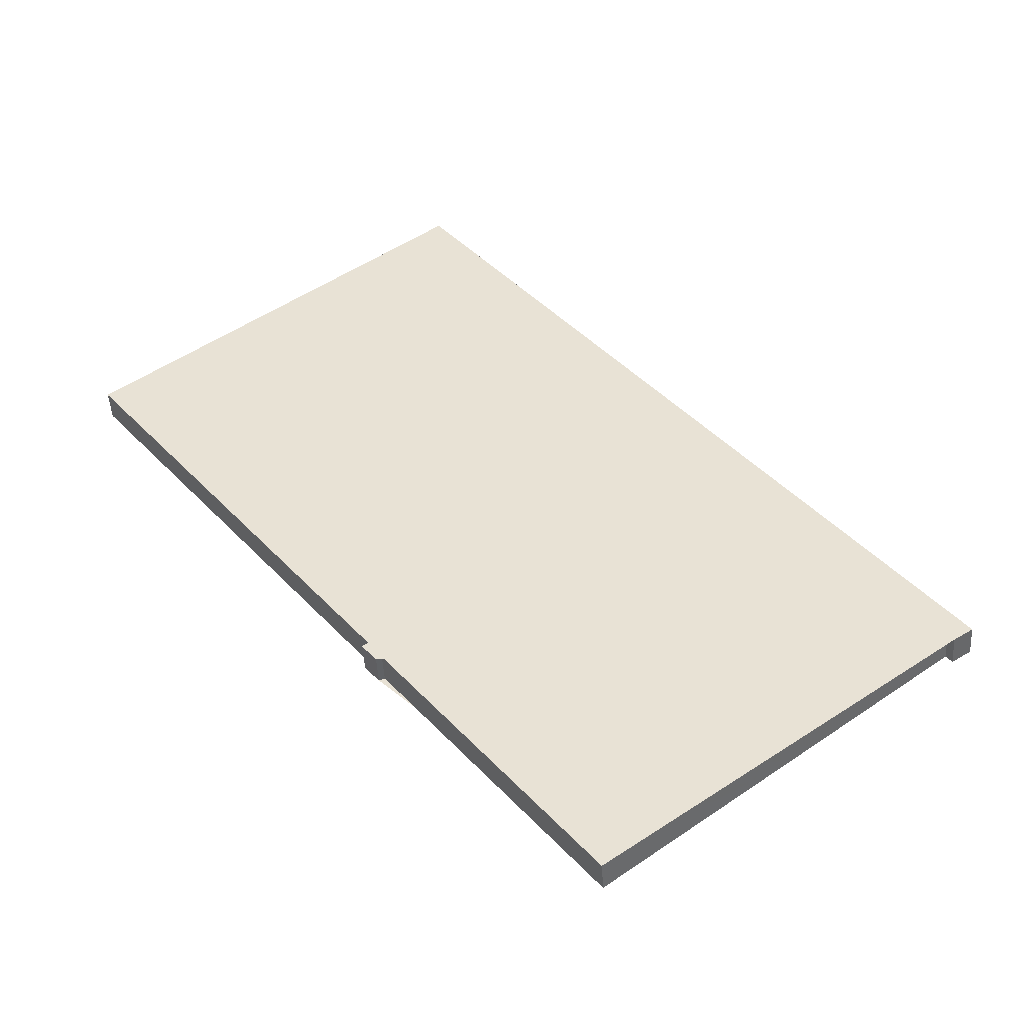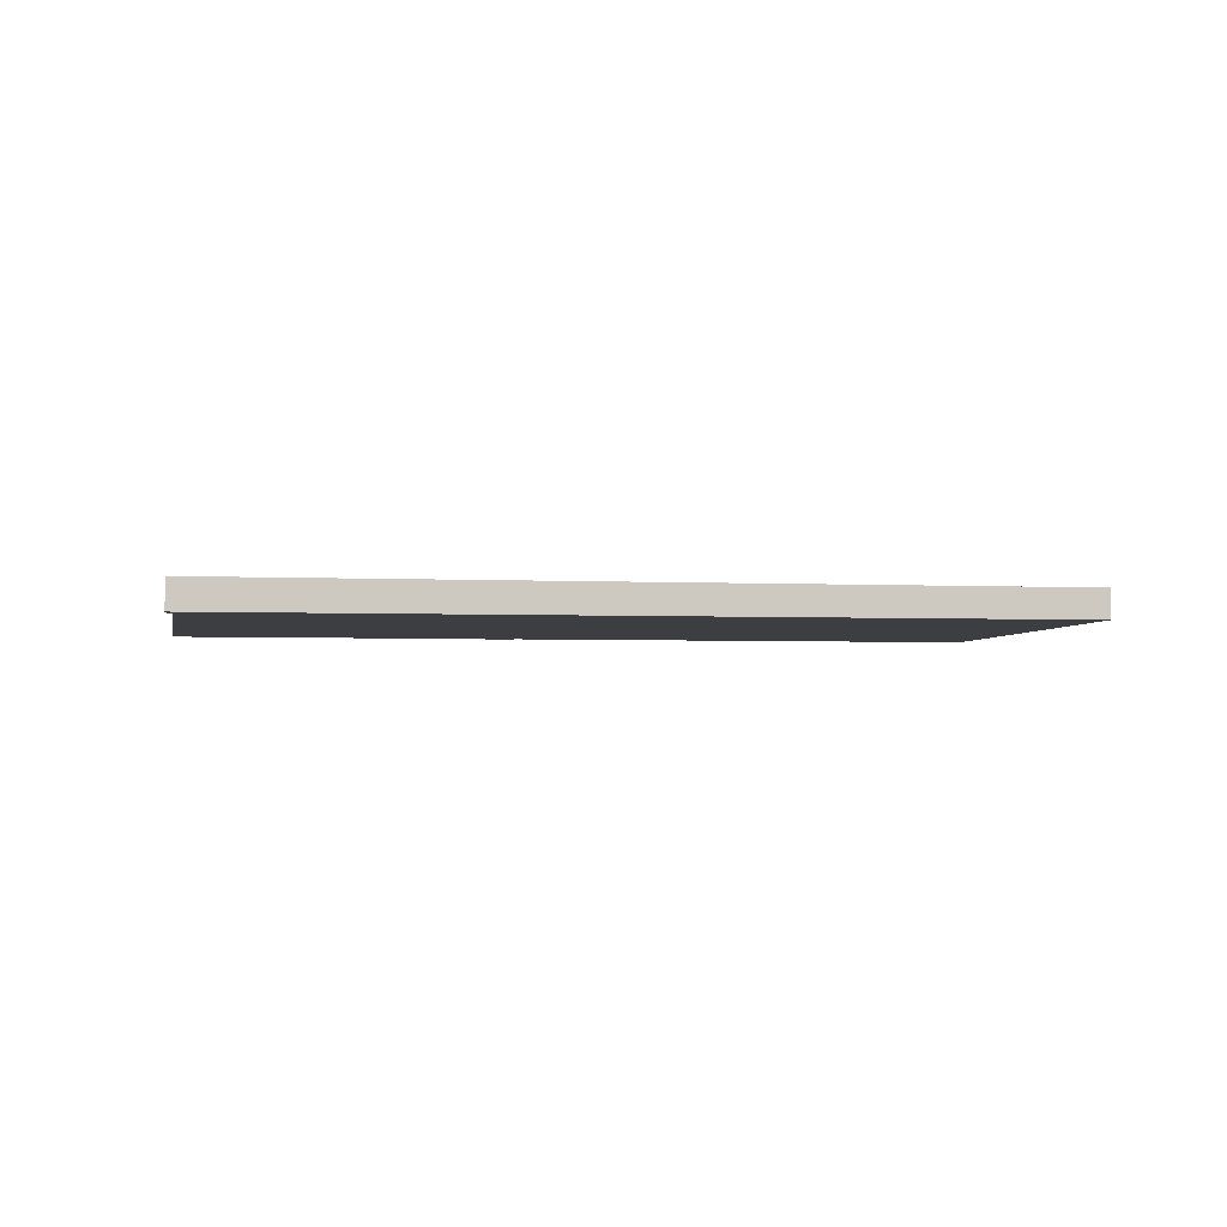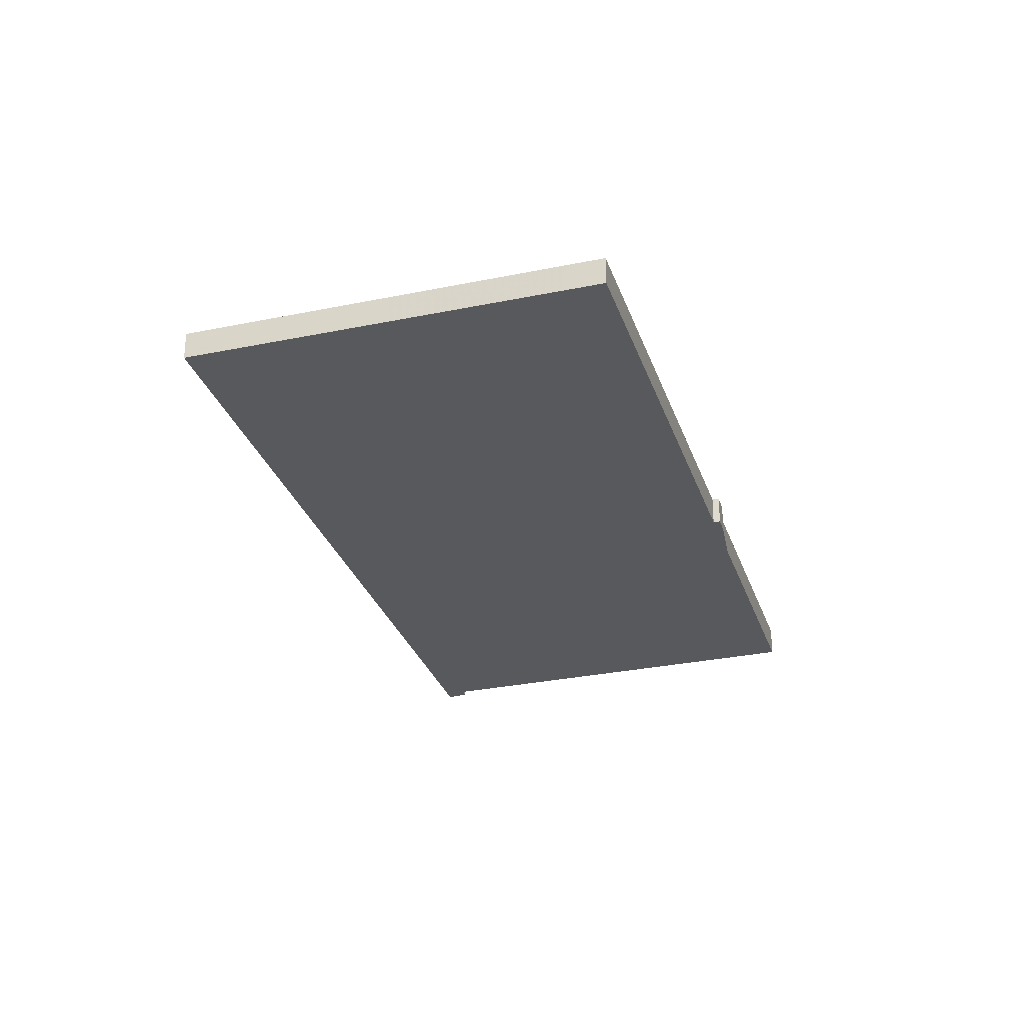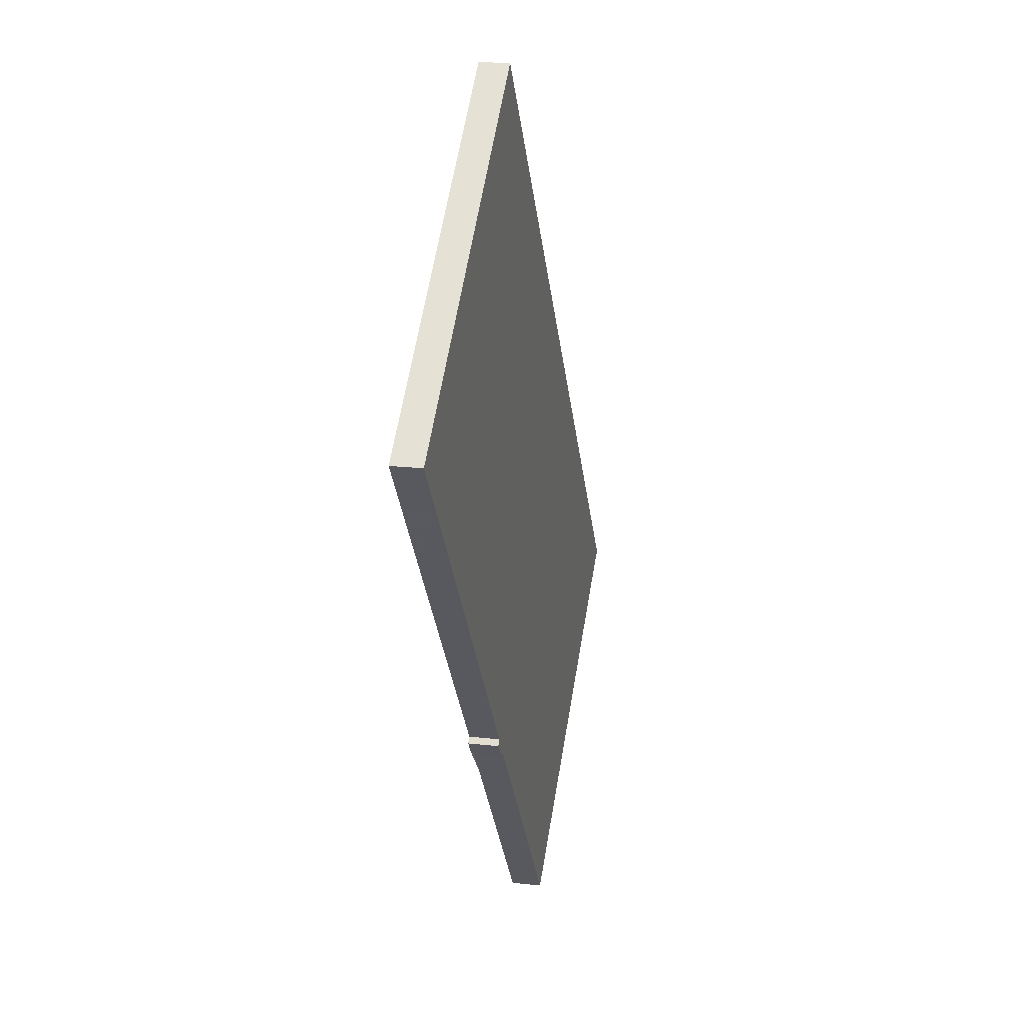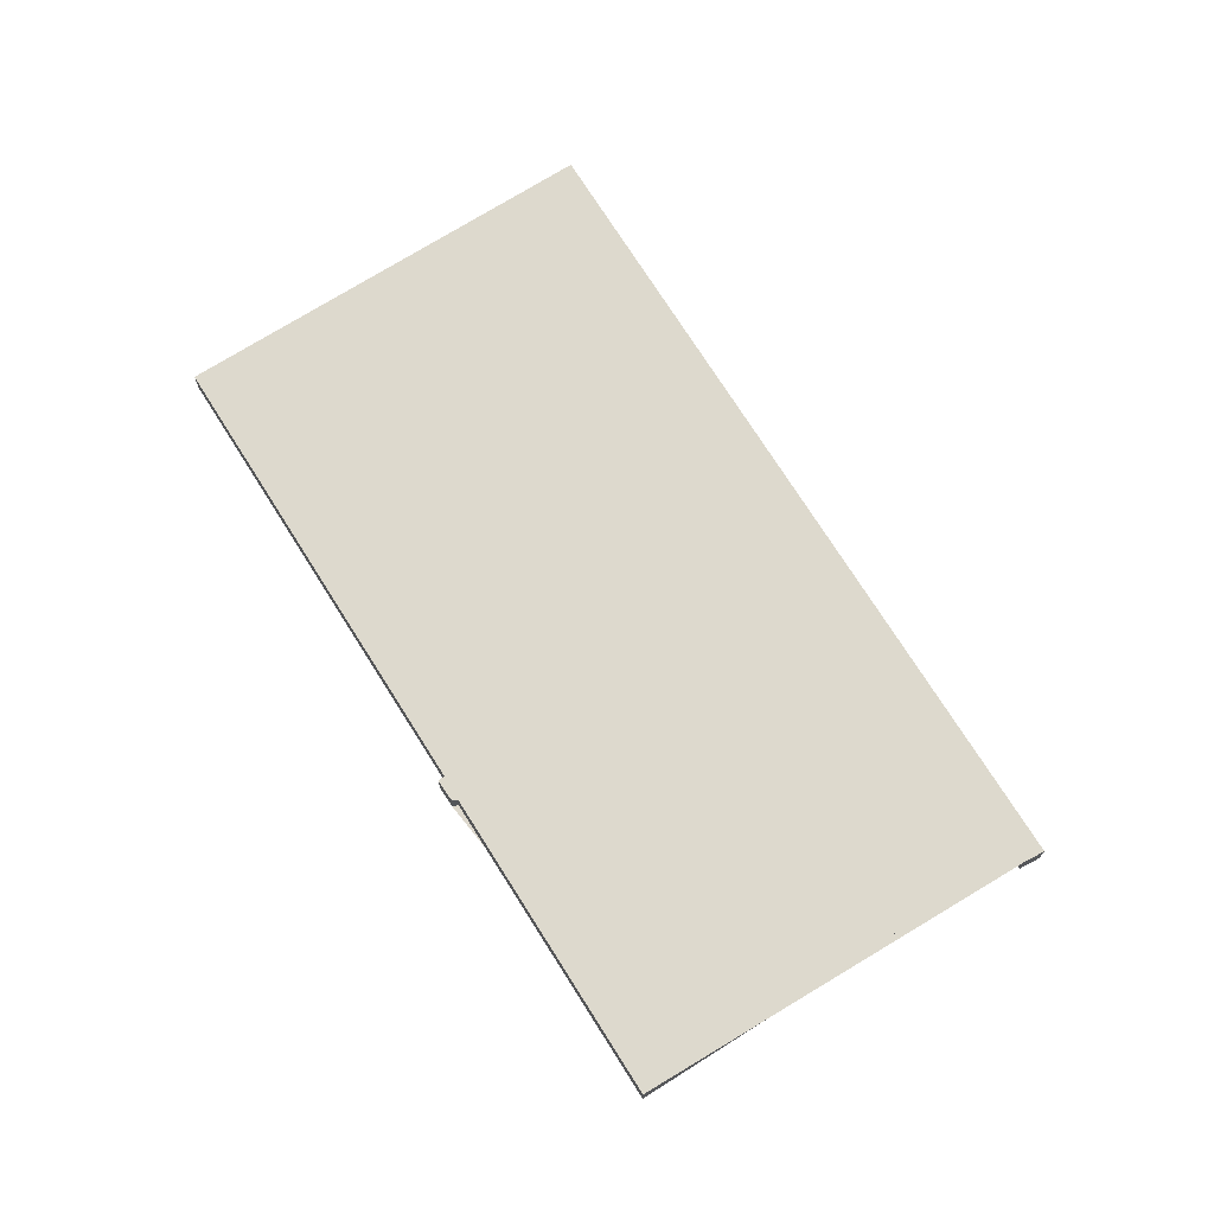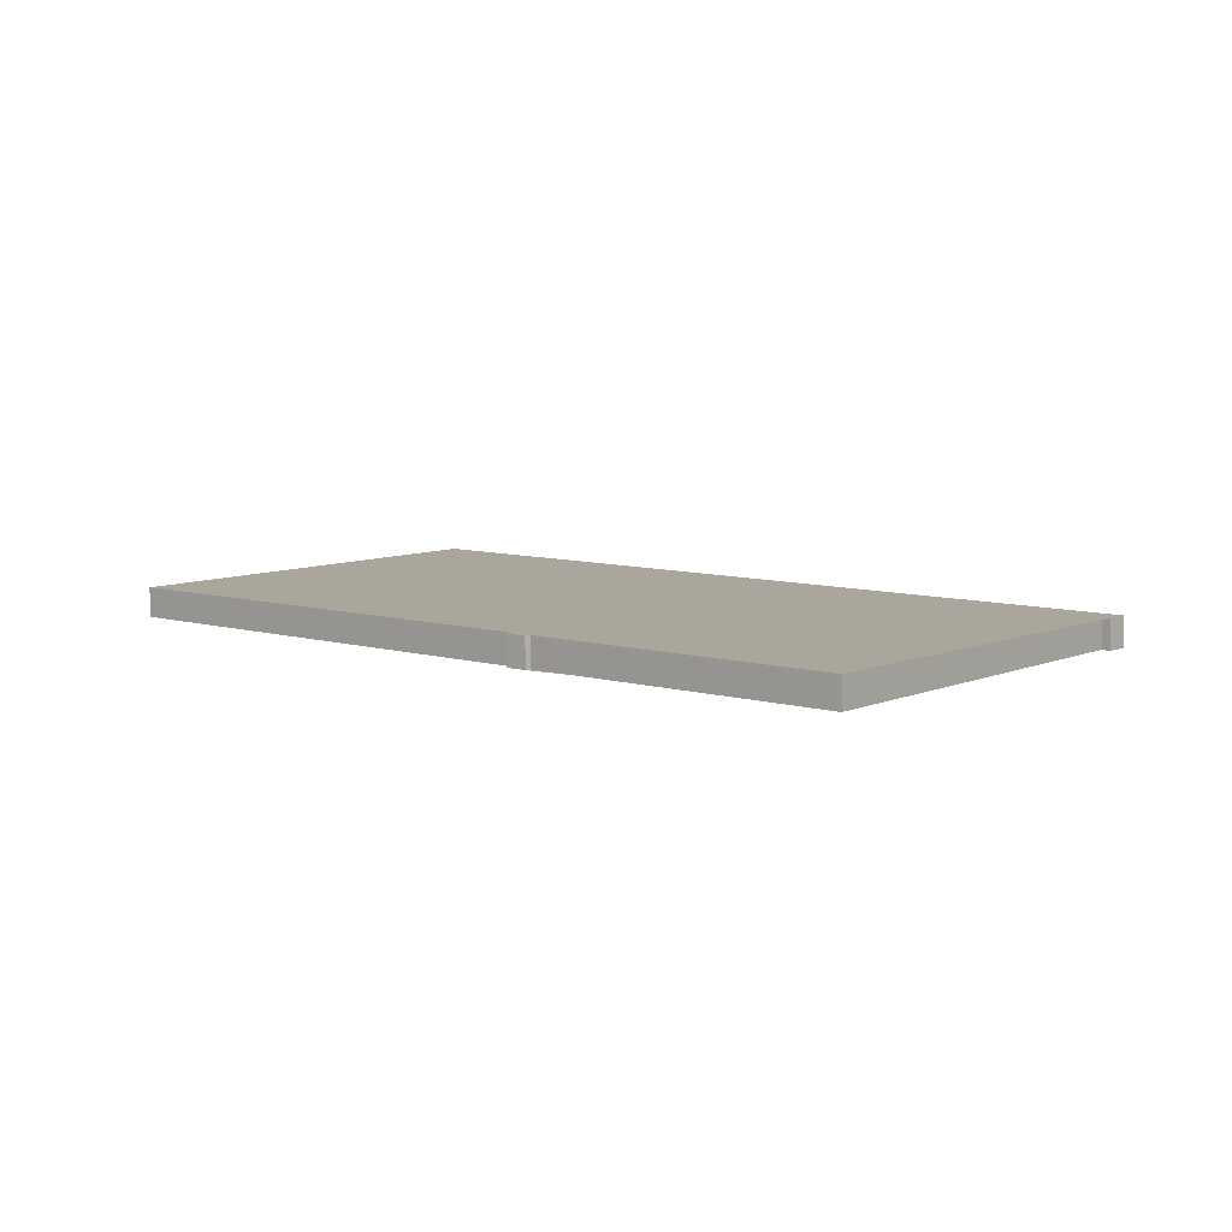
<metadata>
{"format":"obj","ext":"obj","renderer":"f3d","projection":"perspective","resolution":1024,"background":"white","views":[{"elev":-46.6,"azim":3.6,"up":"+Y"},{"elev":-3.3,"azim":117.6,"up":"+Z"},{"elev":-30.0,"azim":-125.3,"up":"+Z"},{"elev":20.2,"azim":-78.4,"up":"+Y"},{"elev":72.0,"azim":5.6,"up":"+Z"},{"elev":8.0,"azim":-12.6,"up":"+Z"}]}
</metadata>
<code>
v -2341 -343.7 -0.3918
v -2341 -343.8 -0.3919
v -2341 -343.7 -0.3918
v -2345 -347 -0.3951
v -2348 -343.7 -0.3904
v -2348 -343.7 -0.3905
v -2348 -343.5 -0.3902
v -2348 -343.4 -0.3901
v -2352 -338.5 -0.3832
v -2348 -335 -0.3796
v -2343 -345.3 -0.3934
v -2350 -336.7 -0.3814
v -2348 -339.6 -0.3854
v -2350 -341.4 -0.3872
v -2345 -337.9 -0.3837
v -2341 -343.9 -0.392
v -2346 -338.3 -0.3841
v -2348 -335.4 -0.38
v -2347 -336.1 -0.381
v -2349 -337.4 -0.3823
v -2347 -335.7 -0.3806
v -2350 -336.8 -0.3814
v -2348 -335.4 -0.3801
v -2347 -335 -0.3797
v -2351 -339.2 -0.3841
v -2352 -338.5 -0.3832
v -2349 -338.3 -0.3836
v -2351 -340.1 -0.3854
v -2347 -337 -0.3823
v -2346 -336.6 -0.3819
v -2347 -344.9 -0.3921
v -2345 -343.1 -0.3904
v -2343 -341.8 -0.389
v -2343 -341.4 -0.3886
v -2345 -342.9 -0.3901
v -2347 -344.7 -0.3919
v -2343 -341.2 -0.3884
v -2343 -341.6 -0.3887
v -2351 -338.8 -0.3838
v -2350 -339.7 -0.385
v -2352 -338.2 -0.3828
v -2352 -338.2 -0.3828
v -2349 -341 -0.3869
v -2347 -344.4 -0.3915
v -2347 -344.6 -0.3918
v -2345 -346.7 -0.3948
v -2351 -339.1 -0.3841
v -2351 -340 -0.3853
v -2352 -338.4 -0.3831
v -2352 -338.5 -0.3831
v -2350 -341.3 -0.3872
v -2347 -344.7 -0.3918
v -2347 -344.8 -0.3921
v -2345 -347 -0.3951
v -2345 -346.3 -0.3943
v -2346 -346.6 -0.3946
v -2343 -344.9 -0.3929
v -2346 -346.7 -0.3946
v -2341 -343.2 -0.3911
v -2342 -343.5 -0.3915
v -2346 -345.2 -0.3927
v -2347 -345.5 -0.393
v -2344 -343.8 -0.3913
v -2347 -345.5 -0.393
v -2342 -342 -0.3895
v -2343 -342.4 -0.3899
v -2346 -346.5 -0.3944
v -2345 -346.2 -0.3942
v -2344 -344.8 -0.3927
v -2346 -346.6 -0.3945
v -2342 -343.4 -0.3913
v -2341 -343.1 -0.391
v -2341 -343.8 -0.3919
v -2341 -343.7 -0.3918
v -2341 -343.7 0
v -2341 -343.8 0
v -2341 -343.7 -0.3918
v -2341 -343.8 -0.3919
v -2341 -343.8 0
v -2341 -343.7 -5.551e-17
v -2341 -343.9 -0.392
v -2341 -343.7 -0.3918
v -2341 -343.7 -5.551e-17
v -2341 -343.9 0
v -2346 -346.7 -0.3946
v -2345 -347 -0.3951
v -2345 -347 0
v -2346 -346.7 0
v -2348 -343.7 -0.3905
v -2348 -343.7 -0.3904
v -2348 -343.7 0
v -2348 -343.7 0
v -2348 -343.5 -0.3902
v -2348 -343.7 -0.3905
v -2348 -343.7 0
v -2348 -343.5 0
v -2348 -343.4 -0.3901
v -2348 -343.5 -0.3902
v -2348 -343.5 0
v -2348 -343.4 0
v -2350 -341.4 -0.3872
v -2348 -343.4 -0.3901
v -2348 -343.4 0
v -2350 -341.4 0
v -2352 -338.4 -0.3831
v -2352 -338.5 -0.3832
v -2352 -338.5 0
v -2352 -338.4 -5.551e-17
v -2347 -335 -0.3797
v -2348 -335 -0.3796
v -2348 -335 -5.551e-17
v -2347 -335 5.551e-17
v -2345 -346.7 -0.3948
v -2343 -345.3 -0.3934
v -2343 -345.3 0
v -2345 -346.7 0
v -2348 -335.4 -0.38
v -2350 -336.7 -0.3814
v -2350 -336.7 -5.551e-17
v -2348 -335.4 0
v -2351 -340.1 -0.3854
v -2350 -341.4 -0.3872
v -2350 -341.4 0
v -2351 -340.1 0
v -2343 -341.2 -0.3884
v -2345 -337.9 -0.3837
v -2345 -337.9 0
v -2343 -341.2 0
v -2343 -345.3 -0.3934
v -2341 -343.9 -0.392
v -2341 -343.9 0
v -2343 -345.3 0
v -2348 -335 -0.3796
v -2348 -335.4 -0.38
v -2348 -335.4 0
v -2348 -335 -5.551e-17
v -2346 -336.6 -0.3819
v -2347 -335.7 -0.3806
v -2347 -335.7 0
v -2346 -336.6 5.551e-17
v -2347 -335.7 -0.3806
v -2347 -335 -0.3797
v -2347 -335 5.551e-17
v -2347 -335.7 0
v -2352 -338.5 -0.3832
v -2351 -339.2 -0.3841
v -2351 -339.2 0
v -2352 -338.5 5.551e-17
v -2352 -338.5 -0.3832
v -2352 -338.5 -0.3832
v -2352 -338.5 5.551e-17
v -2352 -338.5 0
v -2351 -339.2 -0.3841
v -2351 -340.1 -0.3854
v -2351 -340.1 0
v -2351 -339.2 0
v -2345 -337.9 -0.3837
v -2346 -336.6 -0.3819
v -2346 -336.6 5.551e-17
v -2345 -337.9 0
v -2347 -344.7 -0.3919
v -2347 -344.9 -0.3921
v -2347 -344.9 0
v -2347 -344.7 0
v -2342 -342 -0.3895
v -2343 -341.4 -0.3886
v -2343 -341.4 0
v -2342 -342 0
v -2348 -343.7 -0.3904
v -2347 -344.7 -0.3919
v -2347 -344.7 0
v -2348 -343.7 0
v -2343 -341.4 -0.3886
v -2343 -341.2 -0.3884
v -2343 -341.2 0
v -2343 -341.4 0
v -2350 -336.7 -0.3814
v -2352 -338.2 -0.3828
v -2352 -338.2 0
v -2350 -336.7 -5.551e-17
v -2345 -347 -0.3951
v -2345 -346.7 -0.3948
v -2345 -346.7 0
v -2345 -347 0
v -2352 -338.2 -0.3828
v -2352 -338.4 -0.3831
v -2352 -338.4 -5.551e-17
v -2352 -338.2 0
v -2345 -347 -0.3951
v -2345 -347 -0.3951
v -2345 -347 0
v -2345 -347 0
v -2346 -346.6 -0.3945
v -2346 -346.7 -0.3946
v -2346 -346.7 0
v -2346 -346.6 0
v -2341 -343.7 -0.3918
v -2341 -343.2 -0.3911
v -2341 -343.2 0
v -2341 -343.7 0
v -2347 -344.9 -0.3921
v -2347 -345.5 -0.393
v -2347 -345.5 0
v -2347 -344.9 0
v -2341 -343.1 -0.391
v -2342 -342 -0.3895
v -2342 -342 0
v -2341 -343.1 -5.551e-17
v -2347 -345.5 -0.393
v -2346 -346.6 -0.3945
v -2346 -346.6 0
v -2347 -345.5 0
v -2341 -343.2 -0.3911
v -2341 -343.1 -0.391
v -2341 -343.1 -5.551e-17
v -2341 -343.2 0
v -2341 -343.7 0
v -2341 -343.8 0
v -2341 -343.7 0
v -2345 -347 0
v -2348 -343.7 0
v -2348 -343.7 0
v -2348 -343.5 0
v -2348 -343.4 0
v -2352 -338.5 0
v -2348 -335 0
f 24 21 19 23
f 47 25 26 50
f 64 31 53 62
f 66 33 34 65
f 63 32 33 66
f 23 19 20 22
f 27 20 19 29
f 29 19 21 30
f 22 12 18 23
f 23 18 10 24
f 48 28 25 47
f 50 26 9 49
f 51 14 28 48
f 29 17 13 27
f 30 15 17 29
f 52 36 5 6 7 8 14 51
f 38 17 15 37
f 35 13 17 38
f 53 31 36 52
f 37 34 33 38
f 38 33 32 35
f 39 20 27 40
f 41 12 22 42
f 40 27 13 43
f 43 13 35 44
f 44 35 32 45
f 42 22 20 39
f 61 45 32 63
f 47 39 40 48
f 49 41 42 50
f 48 40 43 51
f 51 43 44 52
f 52 44 45 53
f 50 42 39 47
f 62 53 45 61
f 55 46 54 56
f 57 11 46 55
f 56 54 4 58
f 59 1 2 3 16 60
f 60 16 11 57
f 68 55 56 67
f 69 57 55 68
f 67 56 58 70
f 72 59 60 71
f 71 60 57 69
f 67 62 61 68
f 68 61 63 69
f 70 64 62 67
f 71 66 65 72
f 69 63 66 71
f 74 75 76 73
f 78 79 80 77
f 82 83 84 81
f 86 87 88 85
f 90 91 92 89
f 94 95 96 93
f 98 99 100 97
f 102 103 104 101
f 106 107 108 105
f 110 111 112 109
f 114 115 116 113
f 118 119 120 117
f 122 123 124 121
f 126 127 128 125
f 130 131 132 129
f 134 135 136 133
f 138 139 140 137
f 142 143 144 141
f 146 147 148 145
f 150 151 152 149
f 154 155 156 153
f 158 159 160 157
f 162 163 164 161
f 166 167 168 165
f 170 171 172 169
f 174 175 176 173
f 178 179 180 177
f 182 183 184 181
f 186 187 188 185
f 190 191 192 189
f 194 195 196 193
f 198 199 200 197
f 202 203 204 201
f 206 207 208 205
f 210 211 212 209
f 214 215 216 213
f 218 219 220 221 222 223 224 225 226 217

</code>
